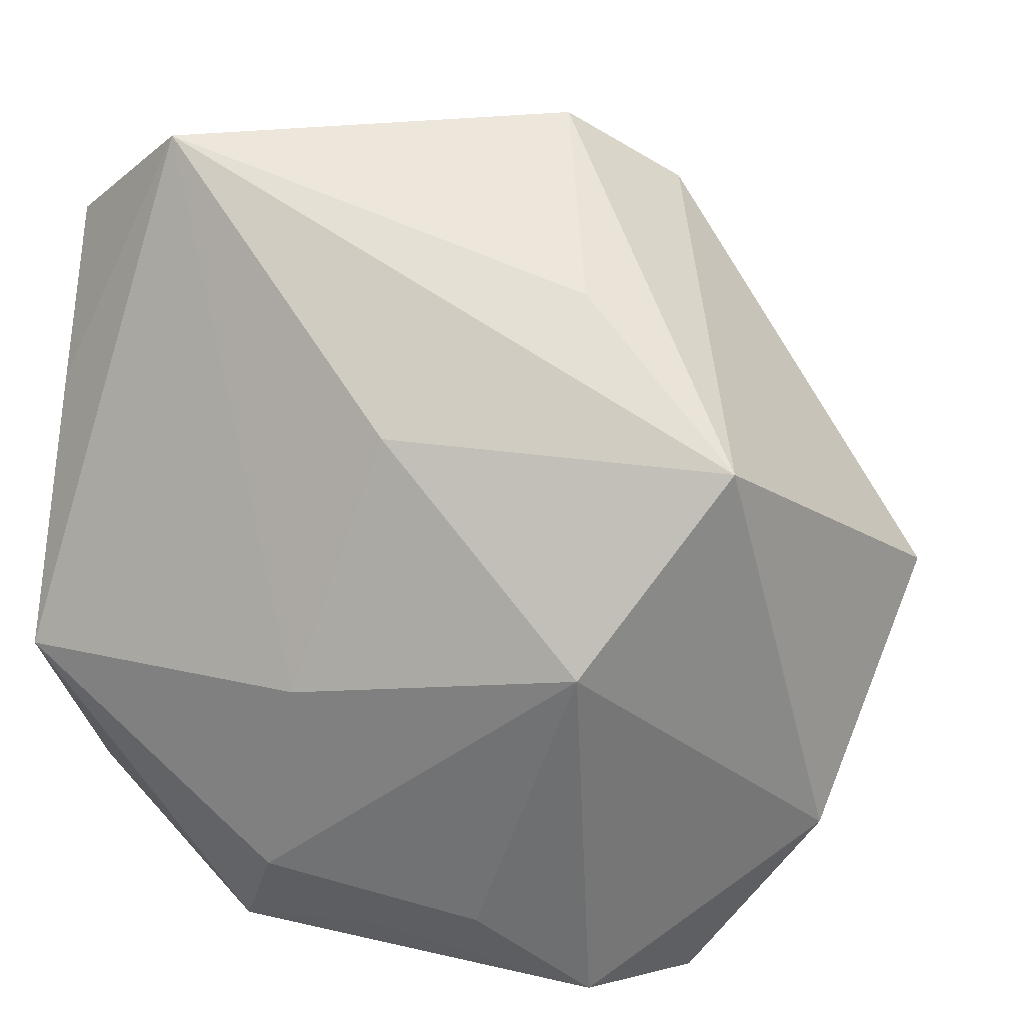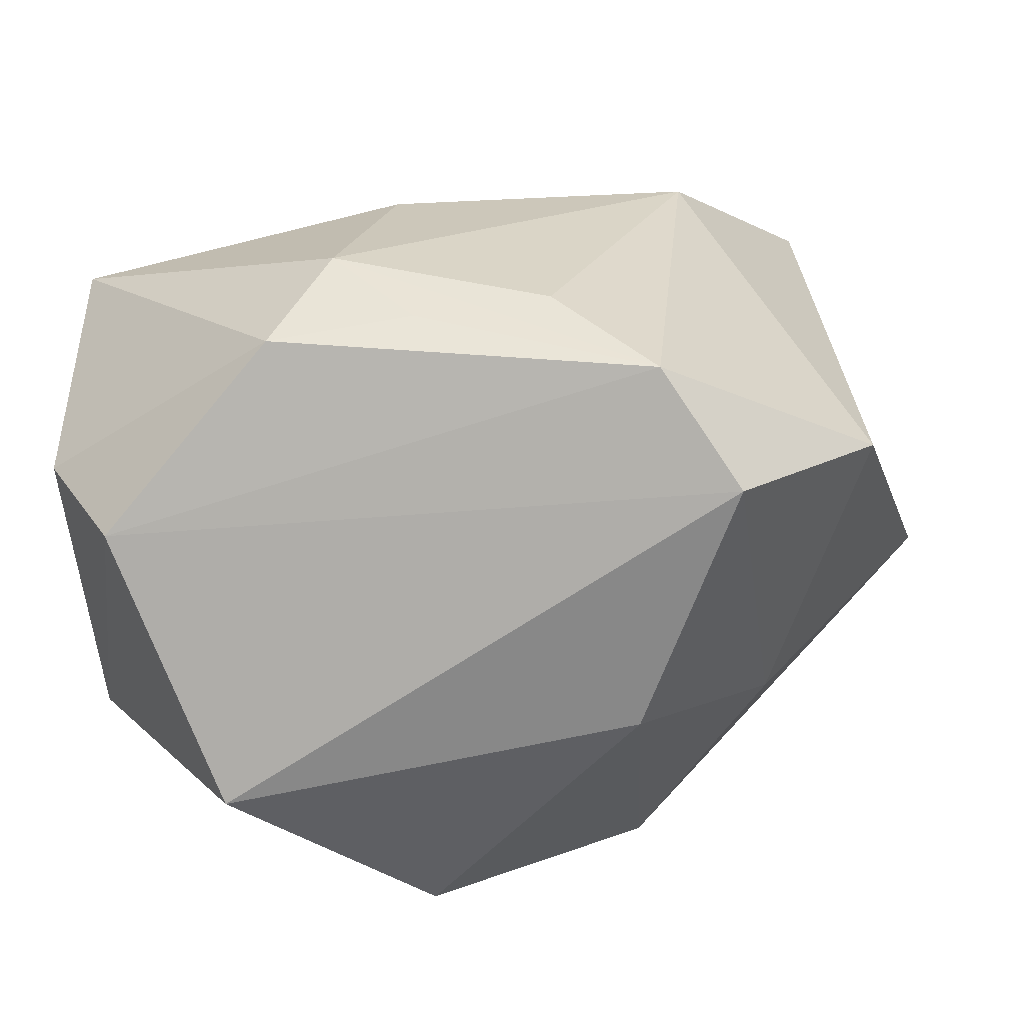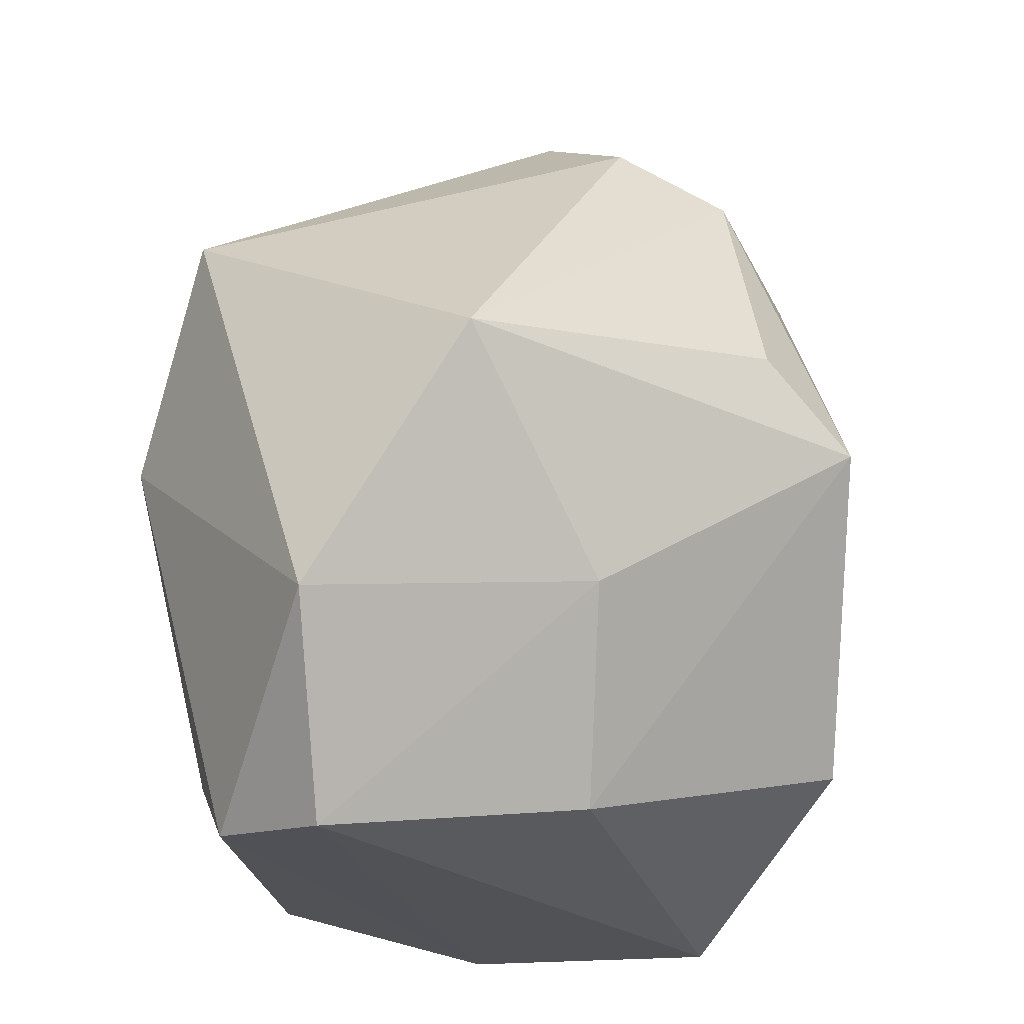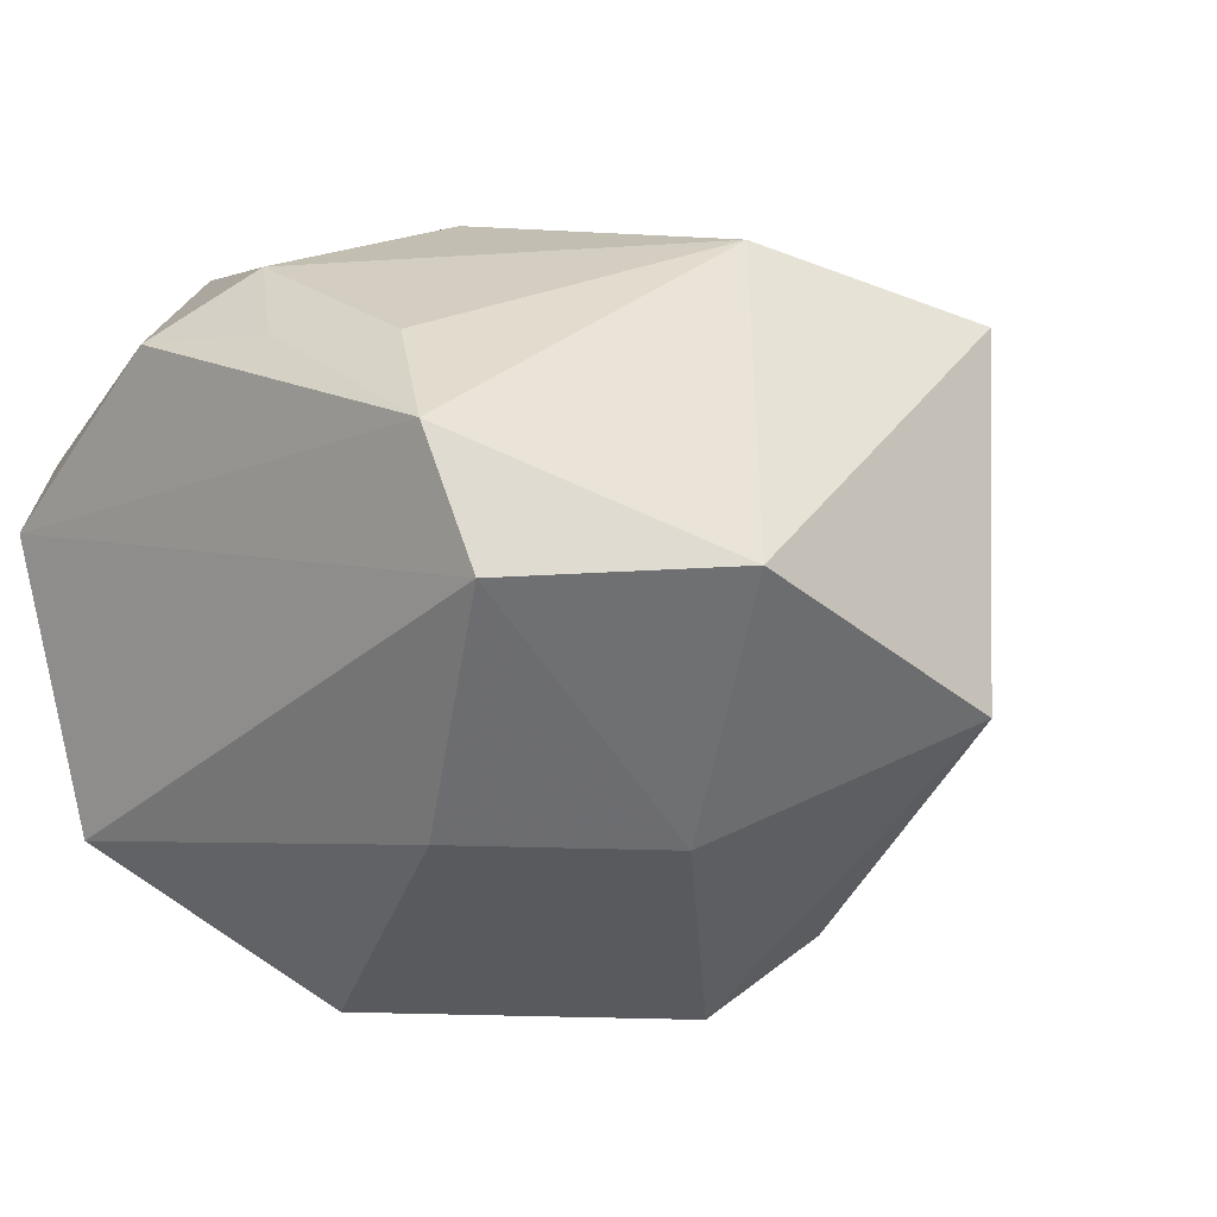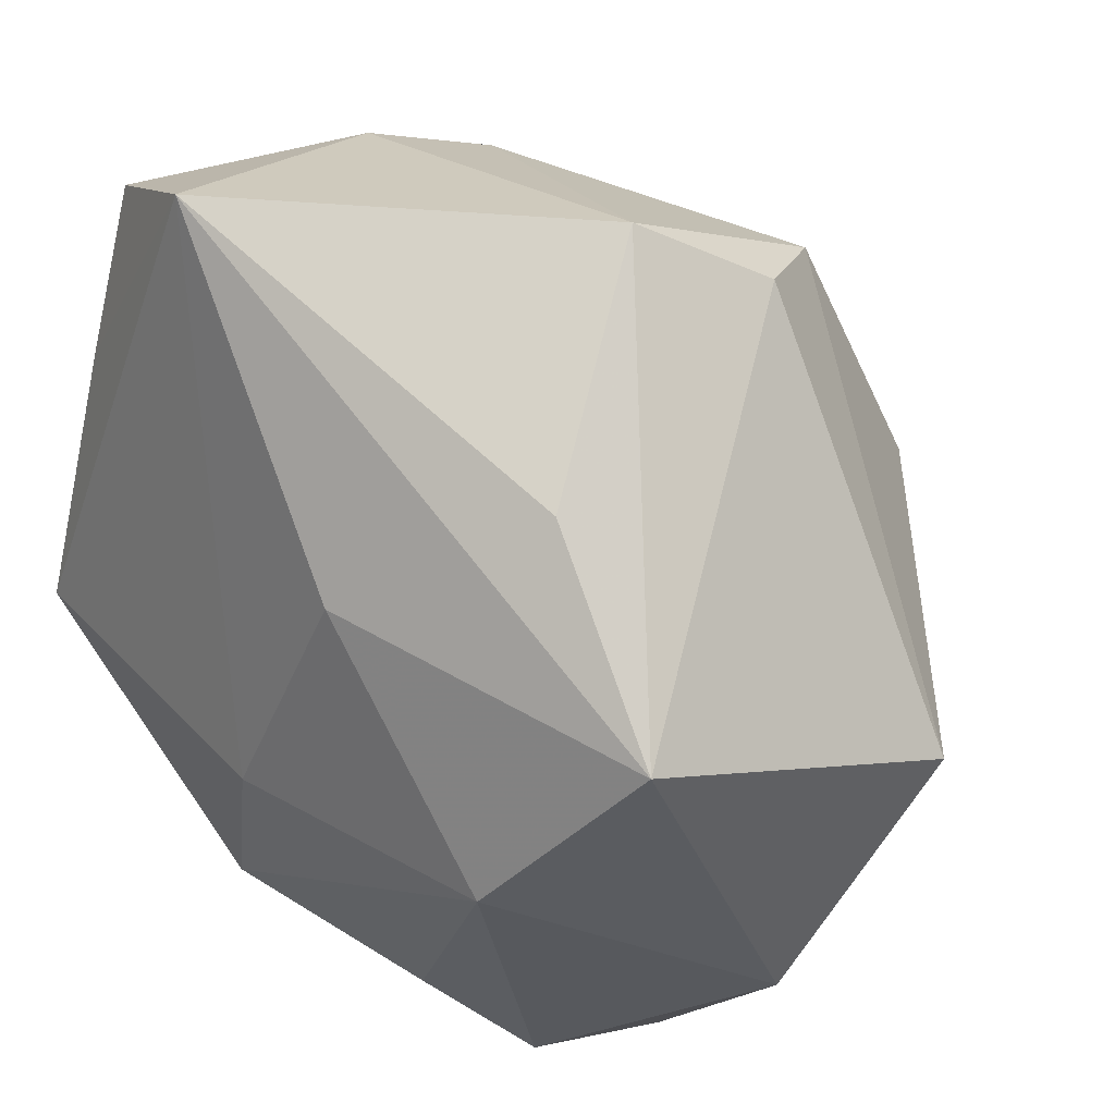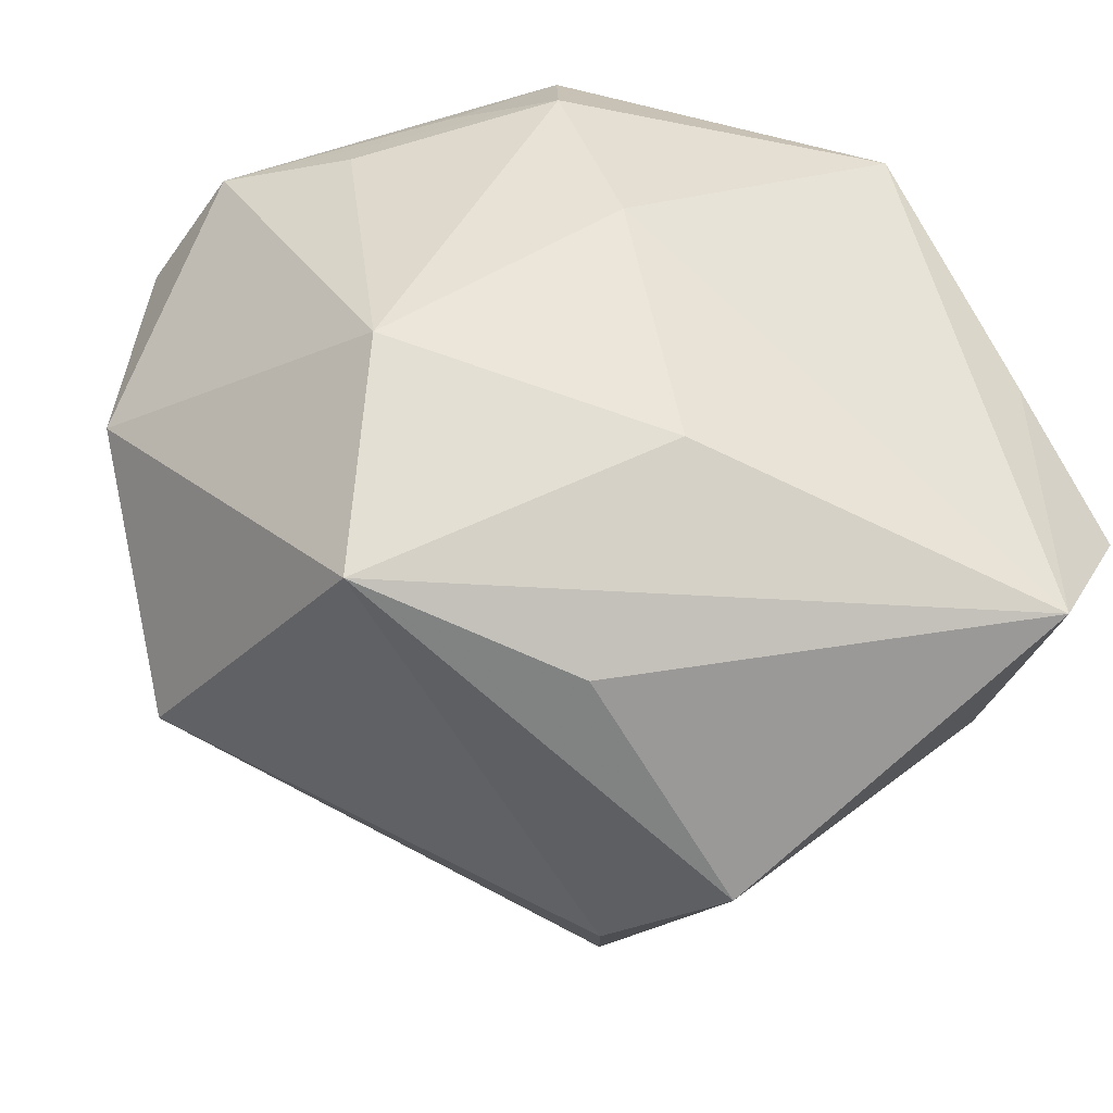
<metadata>
{"format":"obj","ext":"obj","renderer":"f3d","projection":"perspective","resolution":1024,"background":"white","views":[{"elev":20.3,"azim":17.4,"up":"+Y"},{"elev":16.5,"azim":4.0,"up":"+Z"},{"elev":-25.5,"azim":97.3,"up":"+Y"},{"elev":14.8,"azim":41.4,"up":"+Z"},{"elev":48.2,"azim":36.4,"up":"+Y"},{"elev":46.1,"azim":151.4,"up":"+Z"}]}
</metadata>
<code>
v 0.04616 0.002381 -0.003479
v -0.01865 -0.03735 -0.01832
v 0.01725 0.03166 0.01515
v -0.02419 0.04325 0.01304
v 0.03111 -0.01669 -0.01303
v 0.009237 0.04377 -0.006431
v 0.04037 -0.01971 0.01222
v 0.01049 -0.02734 0.02749
v -0.03193 0.002768 -0.02786
v 0.01922 -0.03391 -0.01077
v 0.03356 0.01909 0.02438
v -0.0364 -0.0245 0.009784
v -0.0364 0.0342 0.007436
v -0.0364 -0.007302 -0.01986
v 0.01538 0.03096 -0.02489
v 0.02049 -0.03547 0.02306
v 0.01844 0.03629 -0.01471
v -0.009717 -0.0232 0.02993
v 0.02166 0.001148 0.0325
v 0.02525 0.007924 -0.02878
v -0.001607 -0.03008 0.02613
v 0.02793 -0.03735 0.0125
v -0.0006309 -0.02505 -0.03279
v 0.001394 0.01984 0.02649
v -0.03617 0.01867 0.01451
v -0.02455 0.0329 -0.01232
v 0.01871 0.0004253 -0.03616
v -0.02025 0.02023 -0.02642
v -0.005919 -0.003936 0.03174
v -0.03637 -0.00591 0.02421
v -0.01682 0.02954 -0.02083
v -0.02946 -0.03432 0.006258
v 0.01037 0.02137 -0.03004
v -0.01456 -0.03241 0.02412
f 10 23 27
f 9 28 27
f 27 23 9
f 2 32 14
f 14 9 2
f 2 9 23
f 23 10 2
f 22 32 2
f 2 10 22
f 27 28 33
f 33 15 27
f 28 15 33
f 6 15 31
f 31 15 28
f 20 1 27
f 27 15 20
f 20 15 1
f 17 15 6
f 1 15 17
f 6 11 17
f 17 11 1
f 22 10 5
f 27 1 5
f 5 10 27
f 28 9 26
f 26 31 28
f 6 31 26
f 16 32 22
f 16 34 32
f 1 11 7
f 22 5 7
f 7 5 1
f 7 16 22
f 3 11 6
f 32 34 12
f 34 30 12
f 14 32 12
f 13 26 9
f 13 9 14
f 14 12 13
f 13 12 30
f 29 30 18
f 18 30 34
f 18 16 8
f 19 24 29
f 11 24 19
f 29 18 19
f 19 18 8
f 8 16 19
f 19 7 11
f 16 7 19
f 6 26 4
f 26 13 4
f 4 3 6
f 4 24 11
f 11 3 4
f 4 30 29
f 29 24 4
f 34 16 21
f 21 18 34
f 16 18 21
f 25 13 30
f 30 4 25
f 25 4 13

</code>
